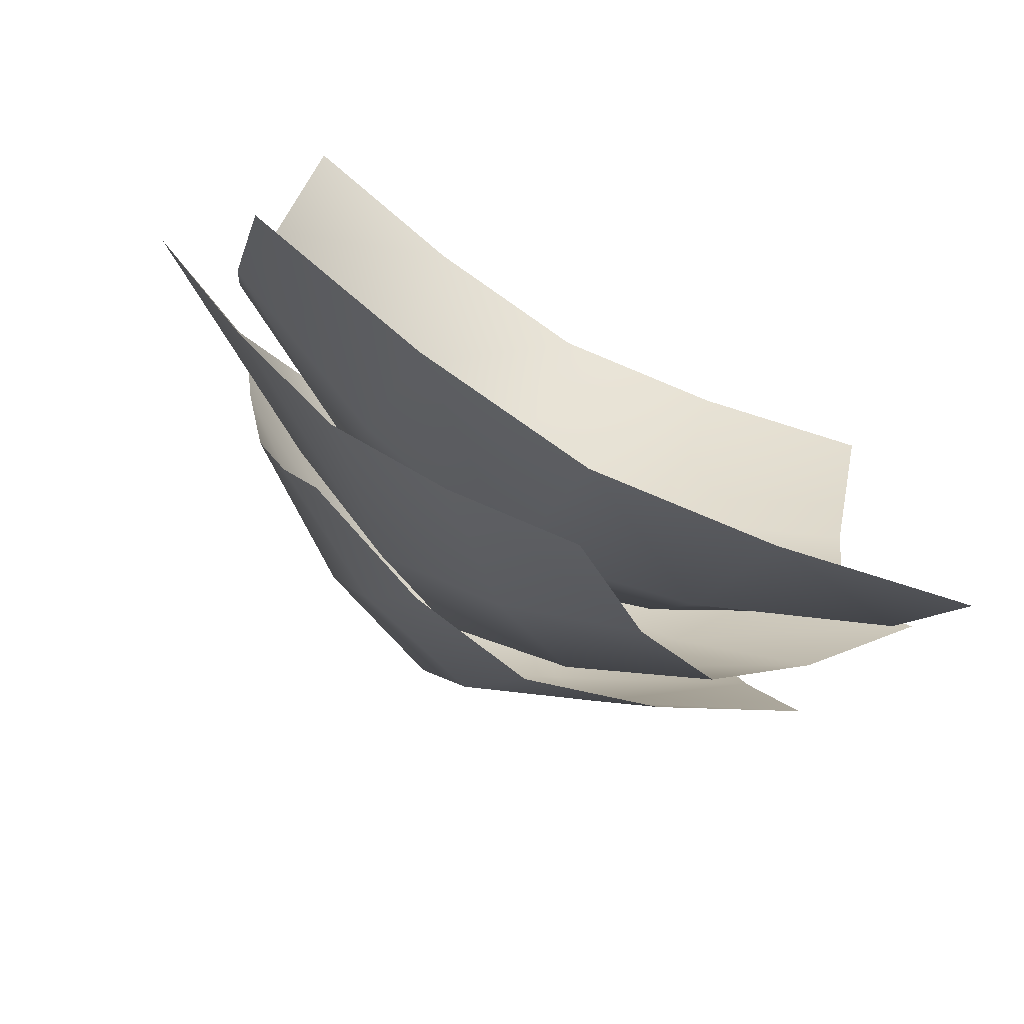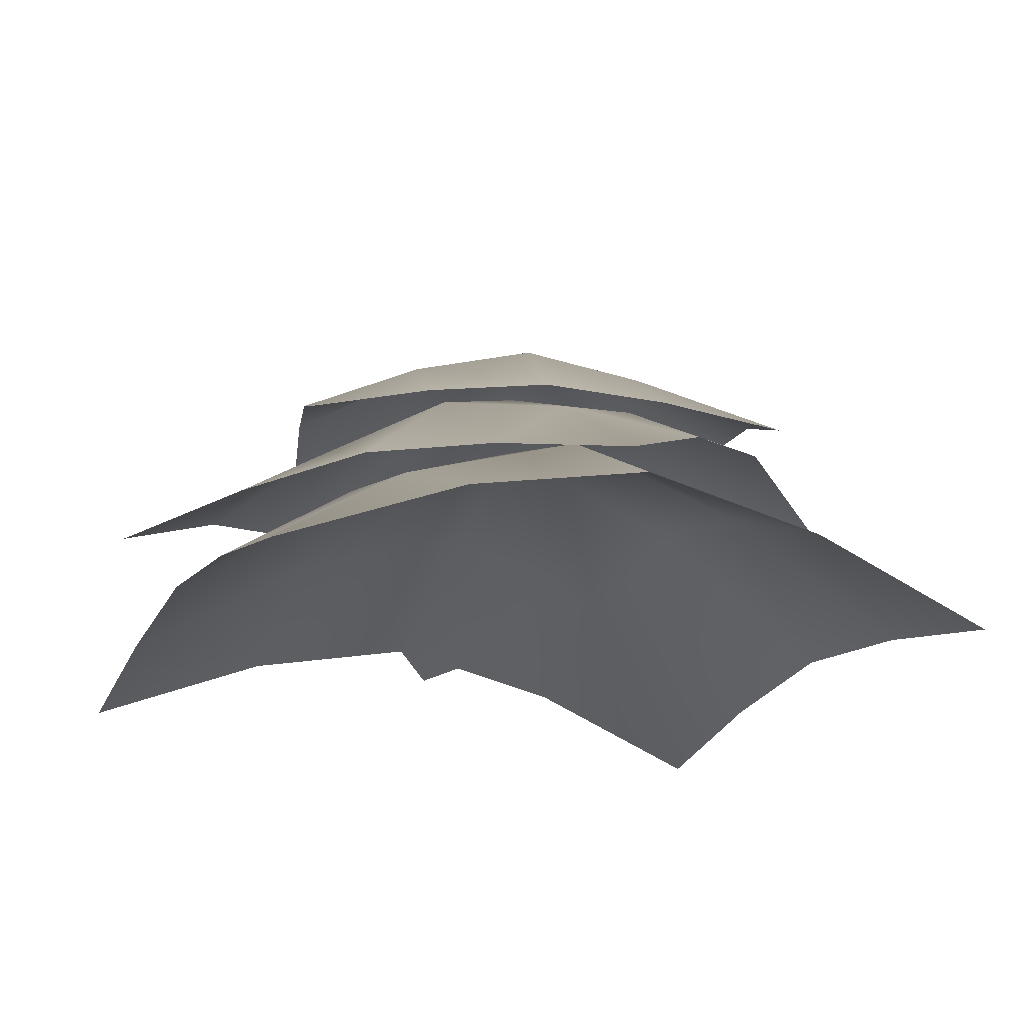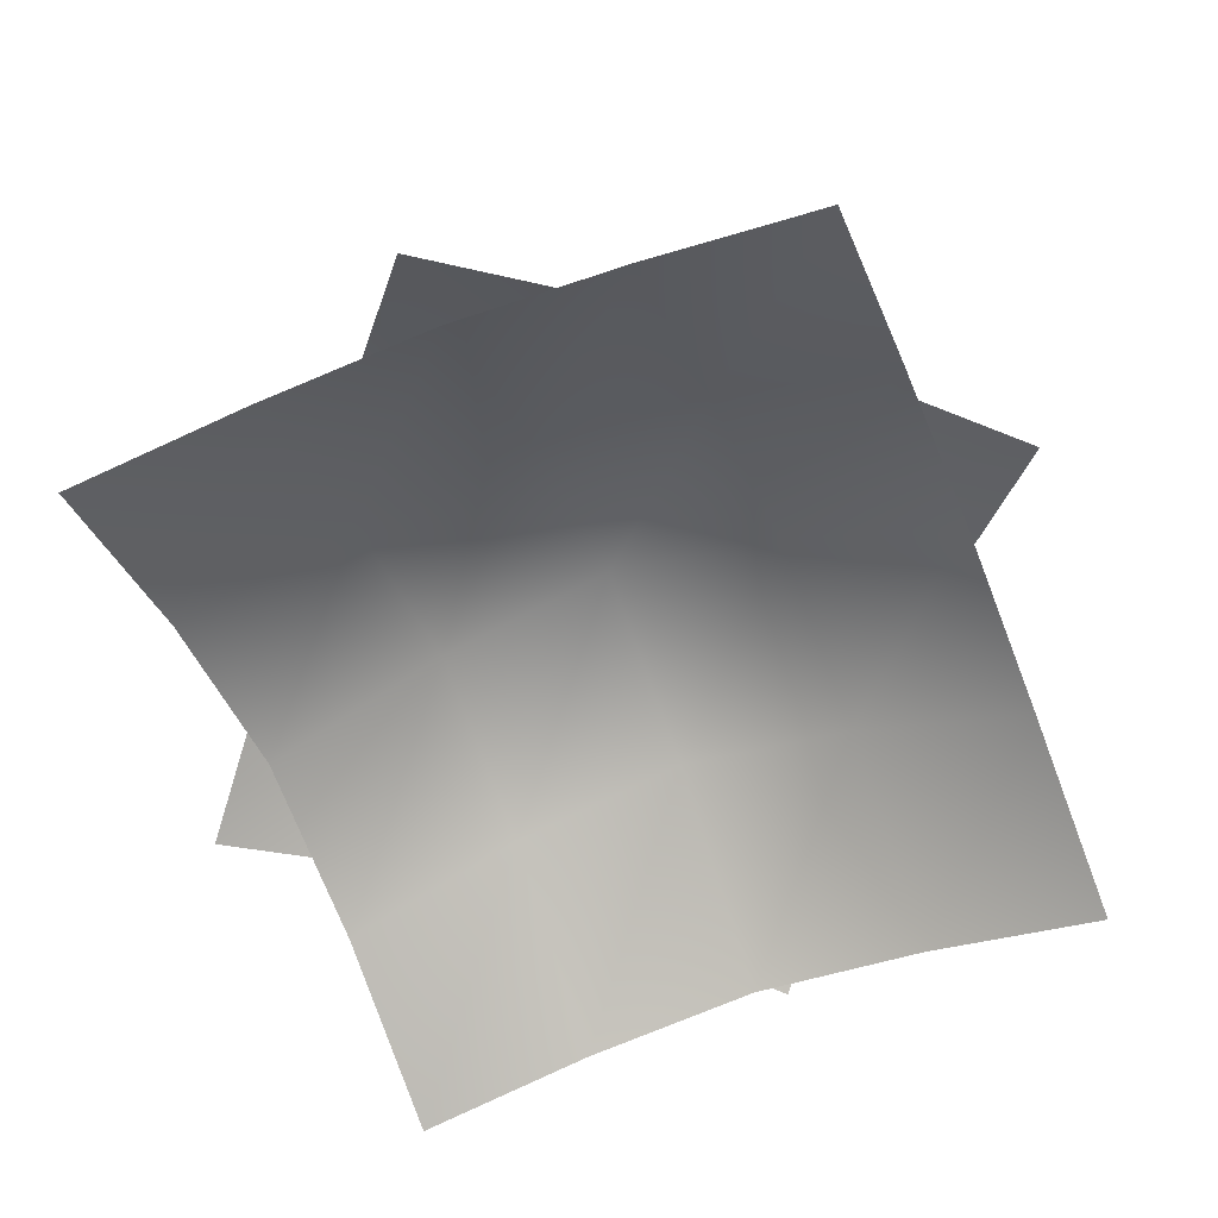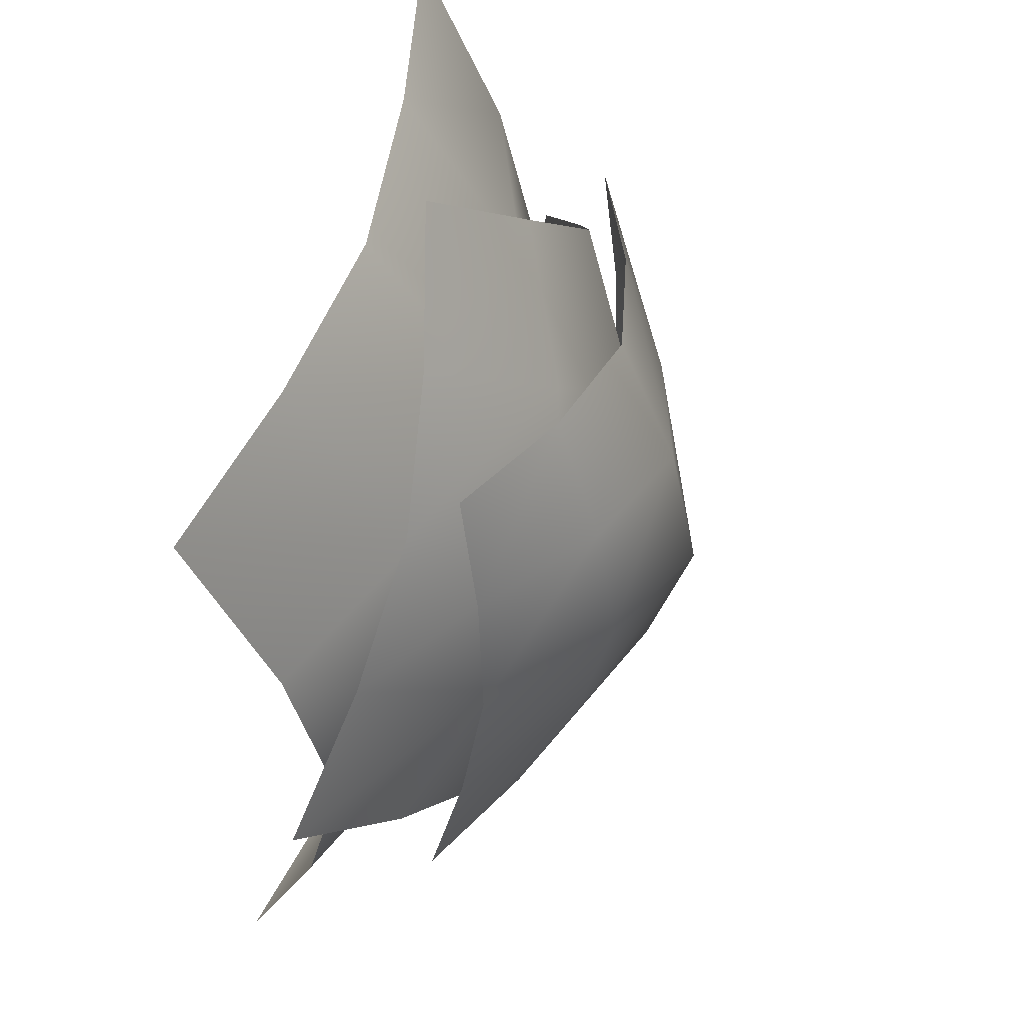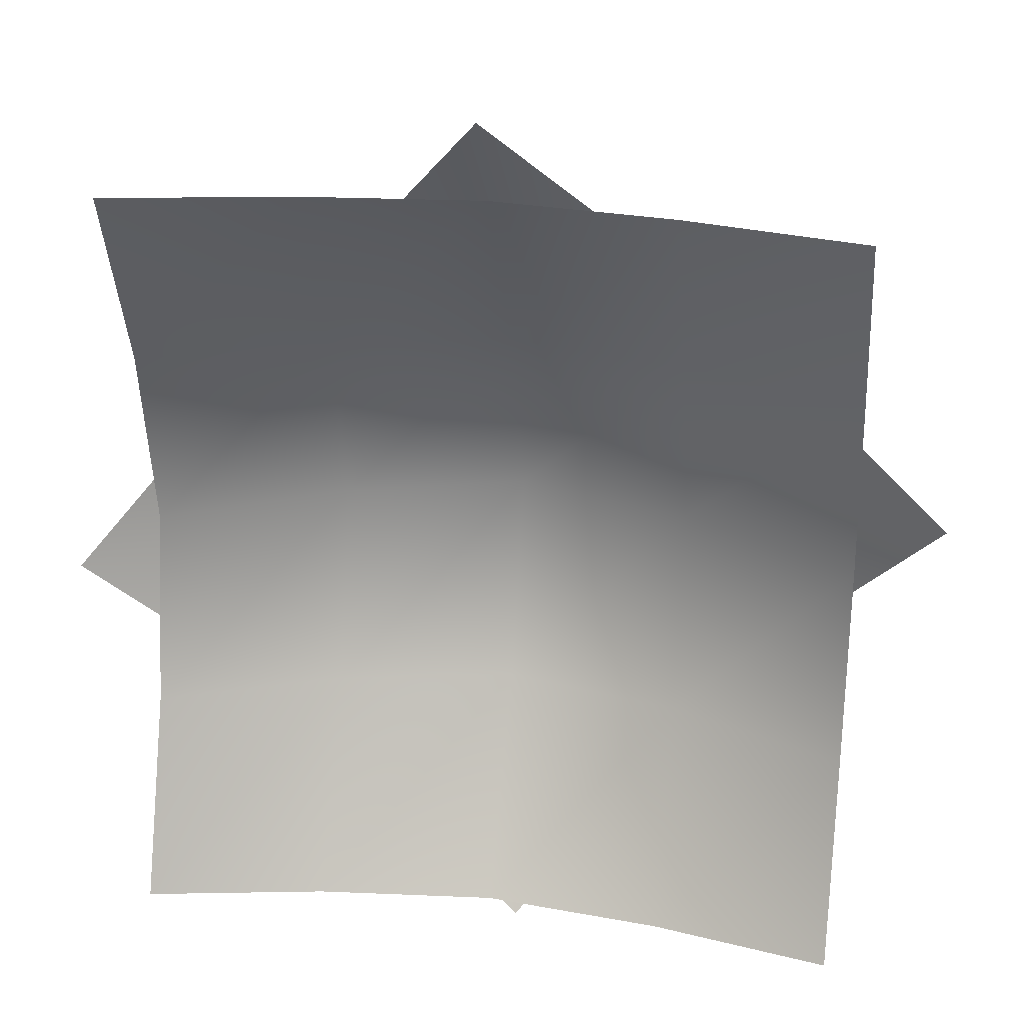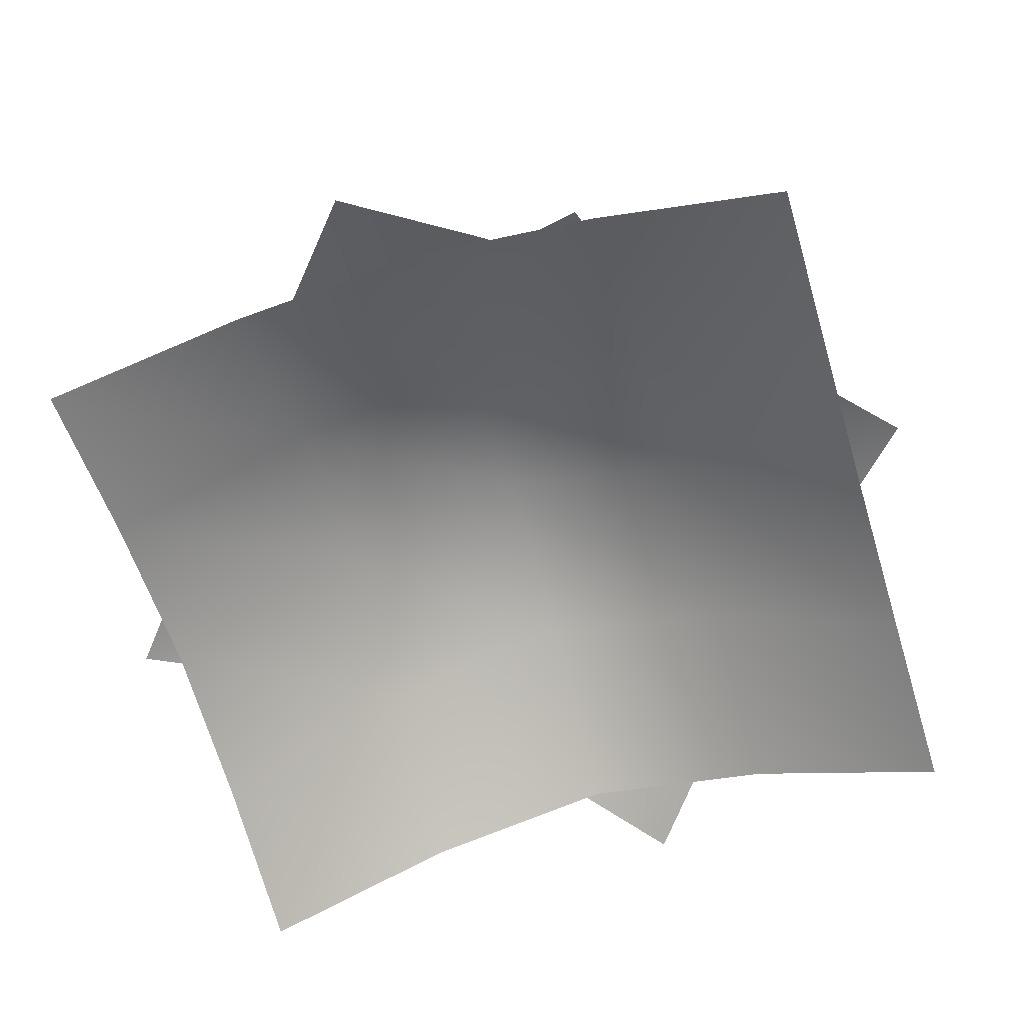
<metadata>
{"format":"obj","ext":"obj","renderer":"f3d","projection":"perspective","resolution":1024,"background":"white","views":[{"elev":-78.0,"azim":-28.8,"up":"+Z"},{"elev":-19.5,"azim":-112.8,"up":"+Y"},{"elev":-59.7,"azim":21.8,"up":"+Y"},{"elev":56.9,"azim":105.9,"up":"+Z"},{"elev":27.1,"azim":9.9,"up":"+Z"},{"elev":-63.0,"azim":106.7,"up":"+Y"}]}
</metadata>
<code>
v  0.1587 0.7481 0.6524
v  0.4699 0.6169 0.7358
v  0.5461 0.6763 0.4513
v  0.235 0.8699 0.3679
v  0.6224 0.7082 0.1668
v  0.3112 0.9346 0.0834
v  0.6986 0.6763 -0.1177
v  0.3874 0.8699 -0.2011
v  0.7748 0.6169 -0.4022
v  0.4636 0.7481 -0.4856
v  -0.1525 0.8158 0.569
v  -0.0762 0.9717 0.2845
v  0 1.058 -0
v  0.0762 0.9717 -0.2845
v  0.1525 0.8158 -0.569
v  -0.4636 0.7481 0.4856
v  -0.3874 0.8699 0.2011
v  -0.3112 0.9346 -0.0834
v  -0.235 0.8699 -0.3679
v  -0.1587 0.7481 -0.6524
v  -0.7748 0.6169 0.4022
v  -0.6986 0.6763 0.1177
v  -0.6224 0.7082 -0.1668
v  -0.5461 0.6763 -0.4513
v  -0.4699 0.6169 -0.7358
v  -0.2961 0.5538 0.7586
v  -0.045 0.3947 1.058
v  0.2287 0.4668 0.8283
v  -0.0225 0.7016 0.5289
v  0.5023 0.5055 0.5986
v  0.2512 0.78 0.2993
v  0.776 0.4668 0.369
v  0.5248 0.7016 0.0697
v  1.05 0.3947 0.1394
v  0.7985 0.5538 -0.1599
v  -0.5473 0.636 0.4592
v  -0.2737 0.825 0.2296
v  0 0.9295 -0
v  0.2737 0.825 -0.2296
v  0.5473 0.636 -0.4592
v  -0.7985 0.5538 0.1599
v  -0.5248 0.7016 -0.0697
v  -0.2512 0.78 -0.2993
v  0.0225 0.7016 -0.5289
v  0.2961 0.5538 -0.7586
v  -1.05 0.3947 -0.1394
v  -0.776 0.4668 -0.369
v  -0.5023 0.5055 -0.5986
v  -0.2287 0.4668 -0.8283
v  0.045 0.3947 -1.058
v  -0.8458 0.326 0.4626
v  -0.8458 0.1377 0.9251
v  -0.4229 0.223 0.9251
v  -0.4229 0.5009 0.4626
v  -0 0.2688 0.9251
v  -0 0.5938 0.4626
v  0.4229 0.223 0.9251
v  0.4229 0.5009 0.4626
v  0.8458 0.1377 0.9251
v  0.8458 0.326 0.4626
v  -0.8458 0.4232 0
v  -0.4229 0.647 0
v  0 0.7708 -0
v  0.4229 0.647 -0
v  0.8458 0.4232 -0
v  -0.8458 0.326 -0.4626
v  -0.4229 0.5009 -0.4626
v  0 0.5938 -0.4626
v  0.4229 0.5009 -0.4626
v  0.8458 0.326 -0.4626
v  -0.8458 0.1377 -0.9251
v  -0.4229 0.223 -0.9251
v  0 0.2688 -0.9251
v  0.4229 0.223 -0.9251
v  0.8458 0.1377 -0.9251
g flowi_bush
f 1 2 3 4
f 4 3 5 6
f 6 5 7 8
f 8 7 9 10
f 11 1 4 12
f 12 4 6 13
f 13 6 8 14
f 14 8 10 15
f 16 11 12 17
f 17 12 13 18
f 18 13 14 19
f 19 14 15 20
f 21 16 17 22
f 22 17 18 23
f 23 18 19 24
f 24 19 20 25
f 26 27 28 29
f 29 28 30 31
f 31 30 32 33
f 33 32 34 35
f 36 26 29 37
f 37 29 31 38
f 38 31 33 39
f 39 33 35 40
f 41 36 37 42
f 42 37 38 43
f 43 38 39 44
f 44 39 40 45
f 46 41 42 47
f 47 42 43 48
f 48 43 44 49
f 49 44 45 50
f 51 52 53 54
f 54 53 55 56
f 56 55 57 58
f 58 57 59 60
f 61 51 54 62
f 62 54 56 63
f 63 56 58 64
f 64 58 60 65
f 66 61 62 67
f 67 62 63 68
f 68 63 64 69
f 69 64 65 70
f 71 66 67 72
f 72 67 68 73
f 73 68 69 74
f 74 69 70 75

</code>
